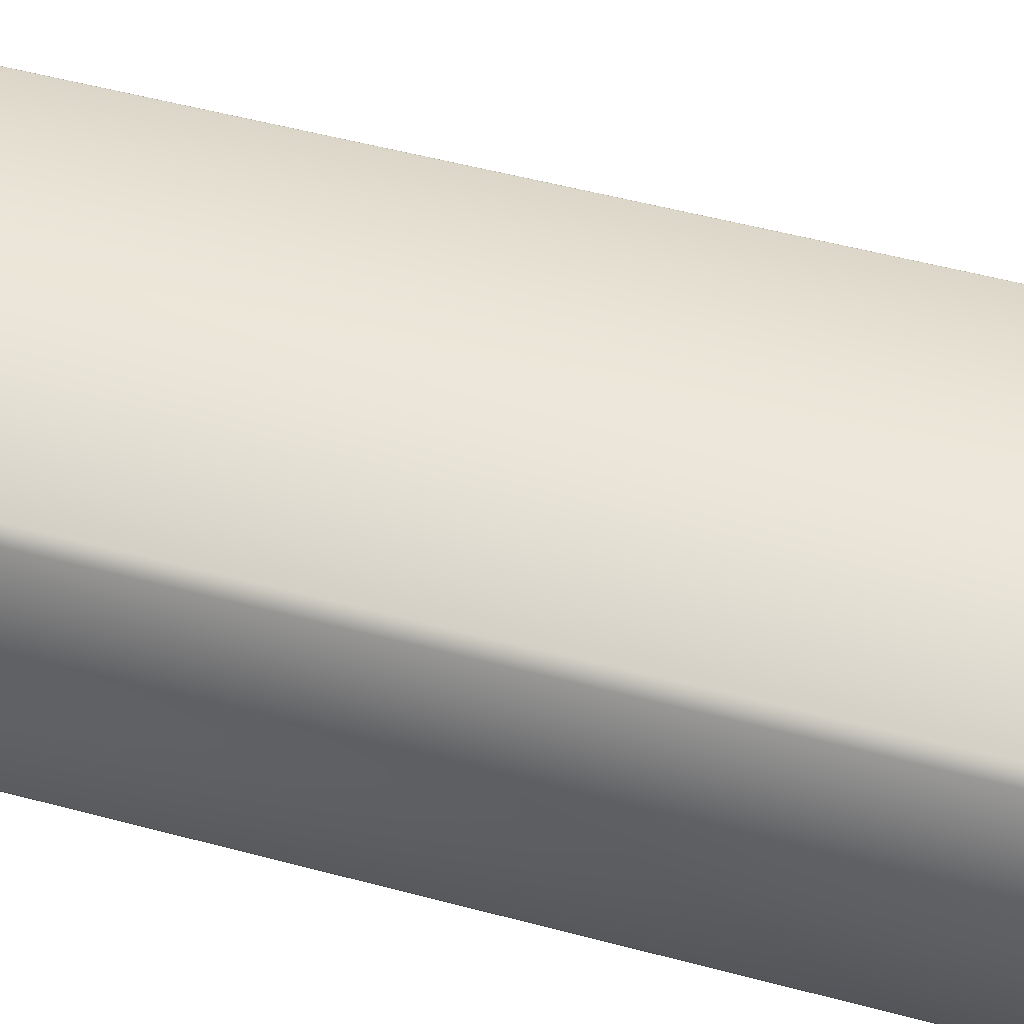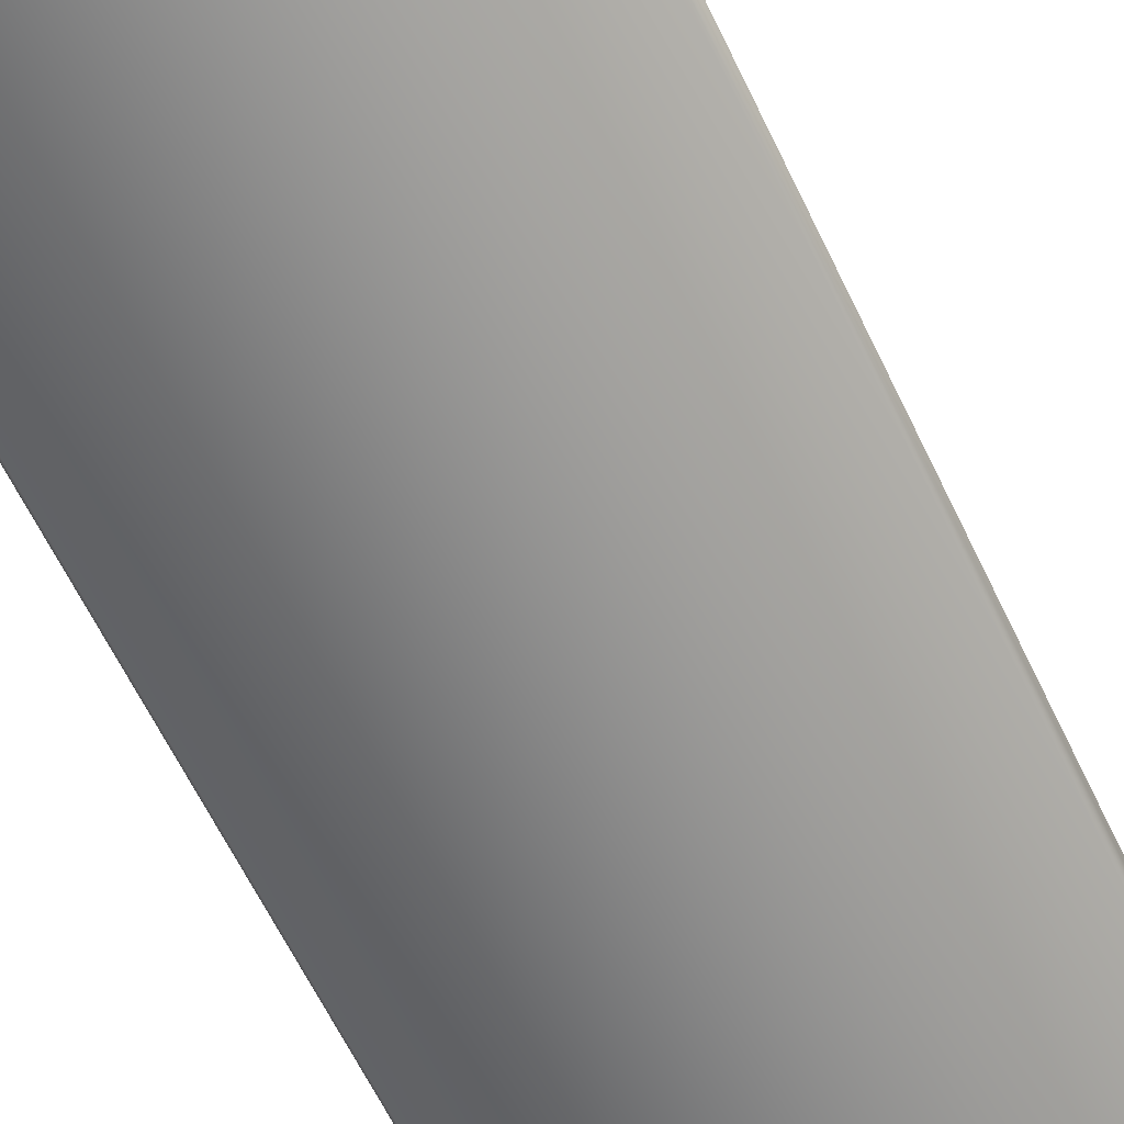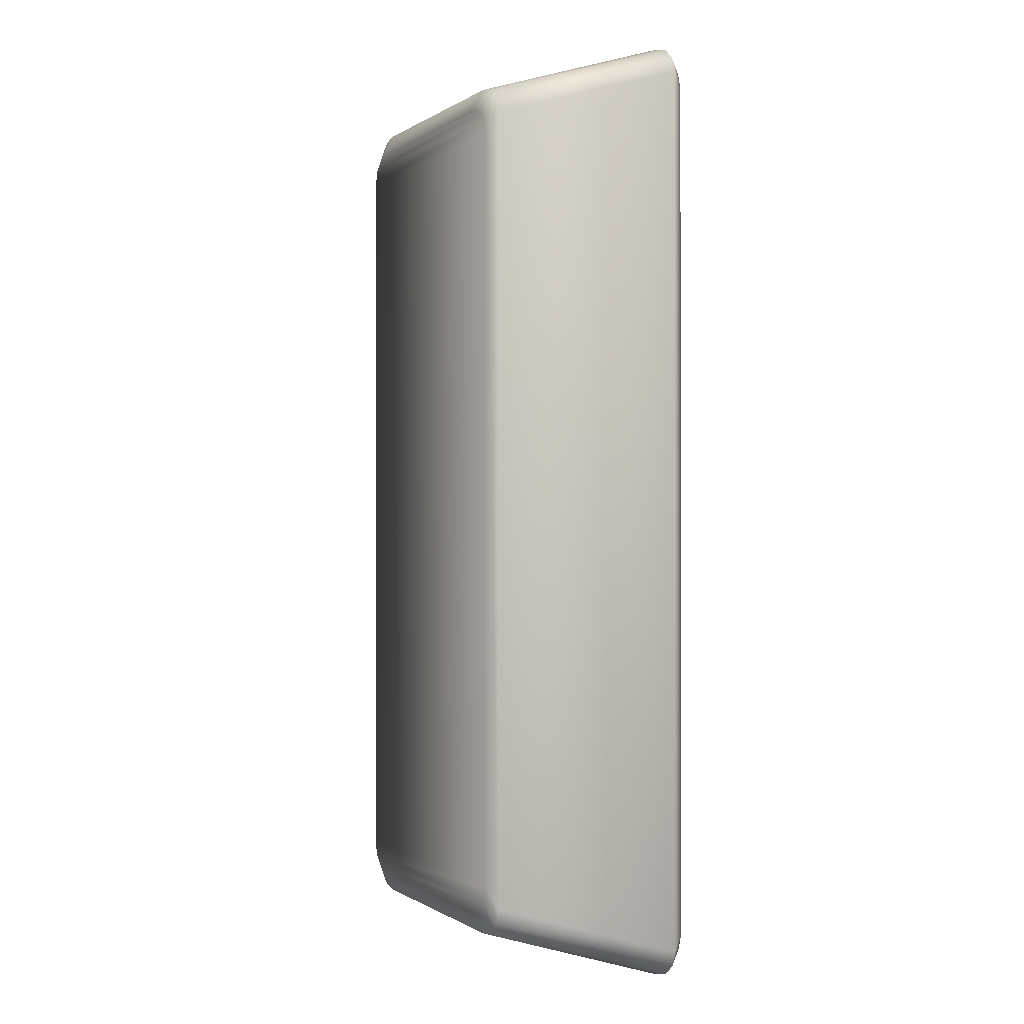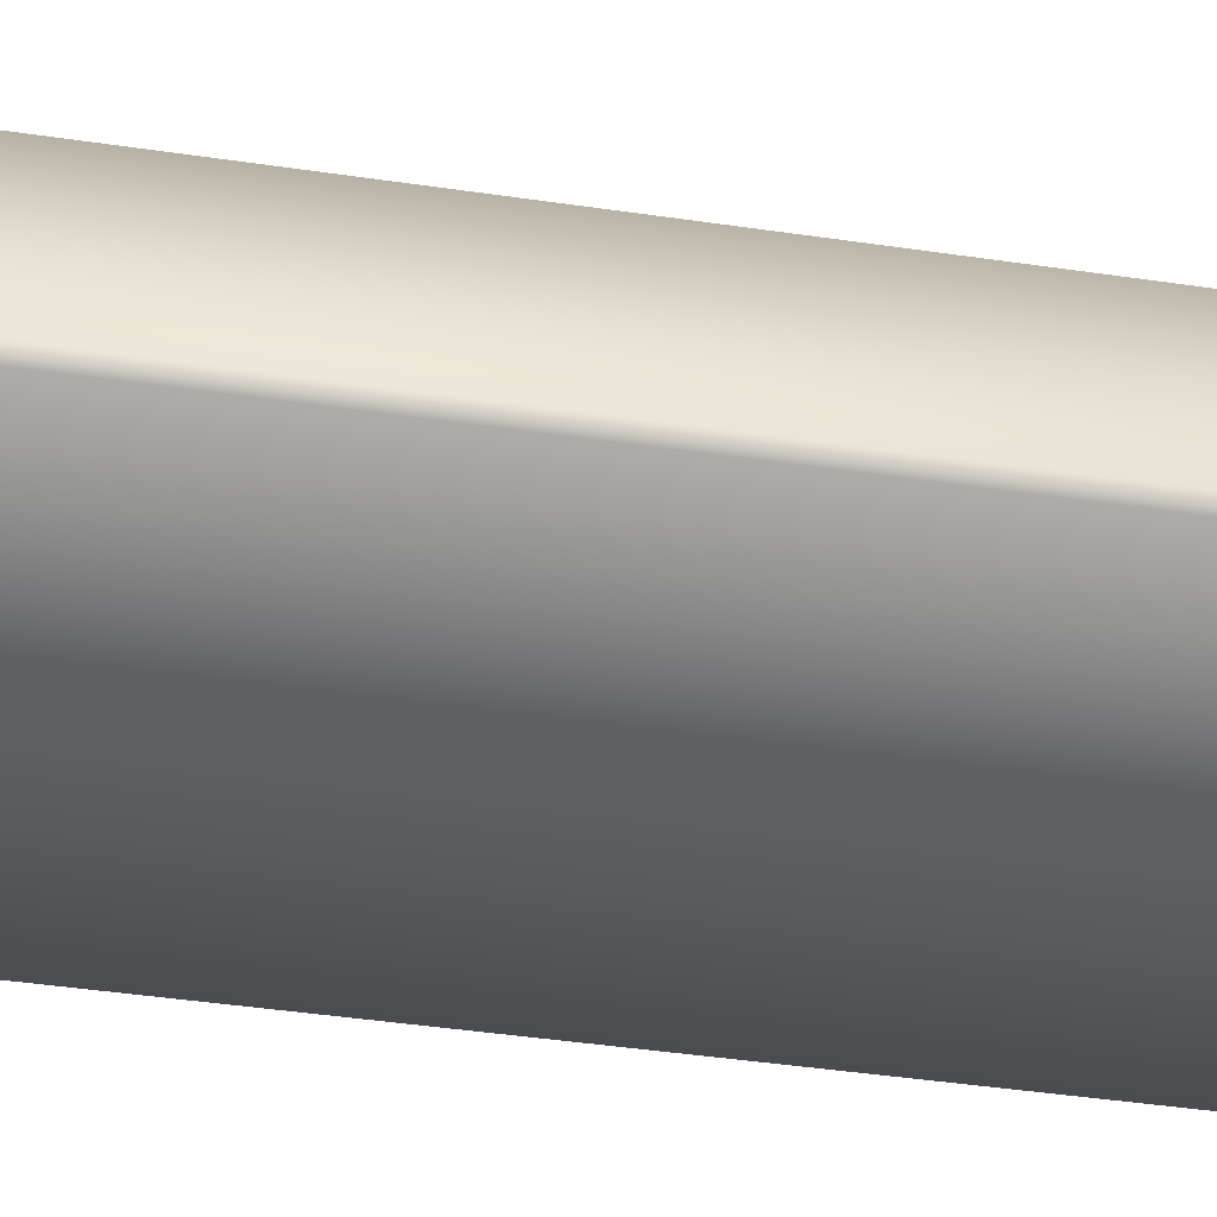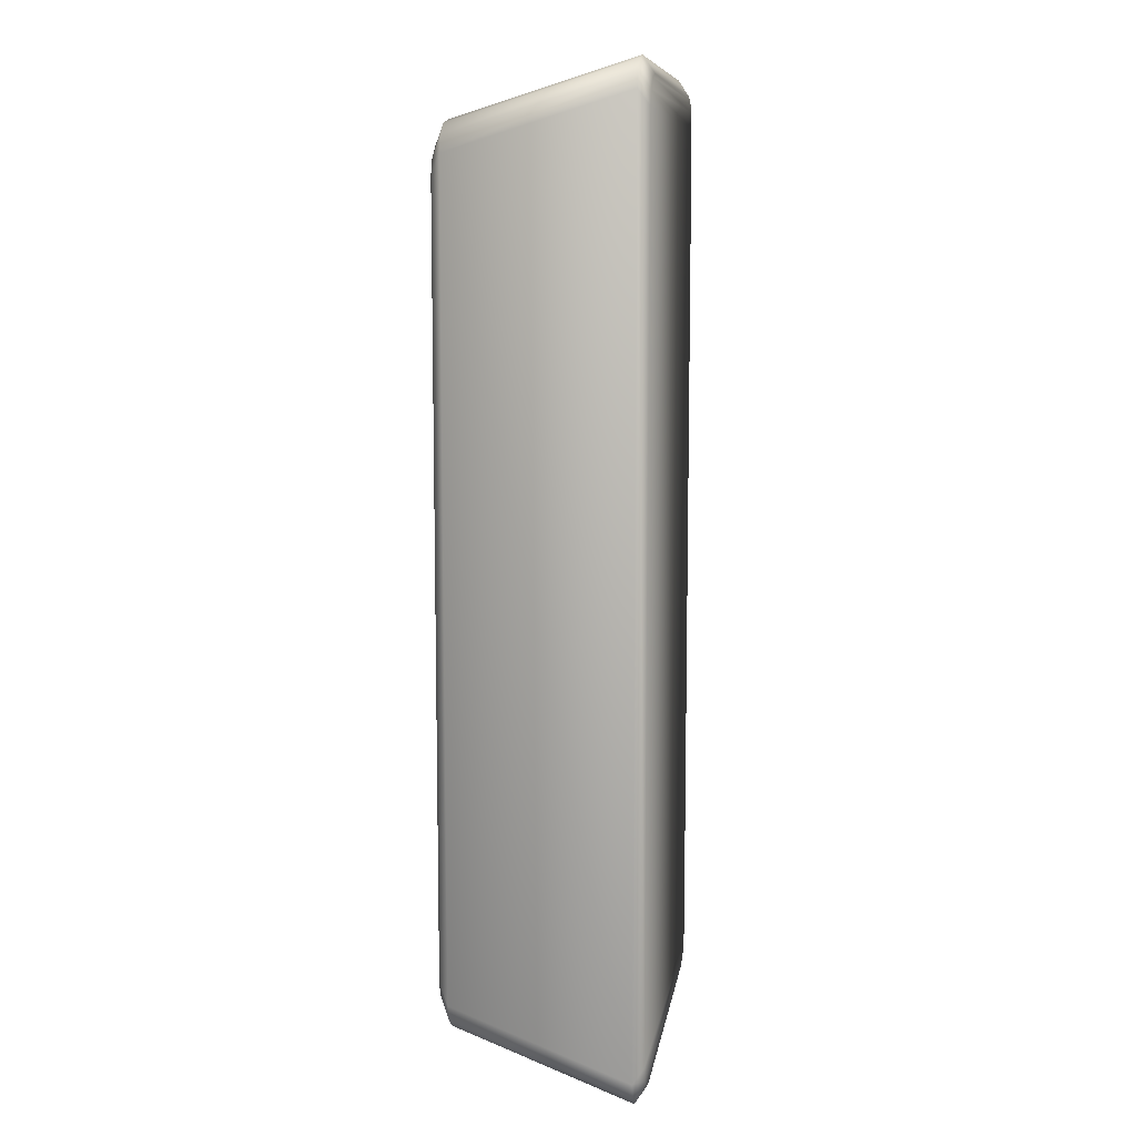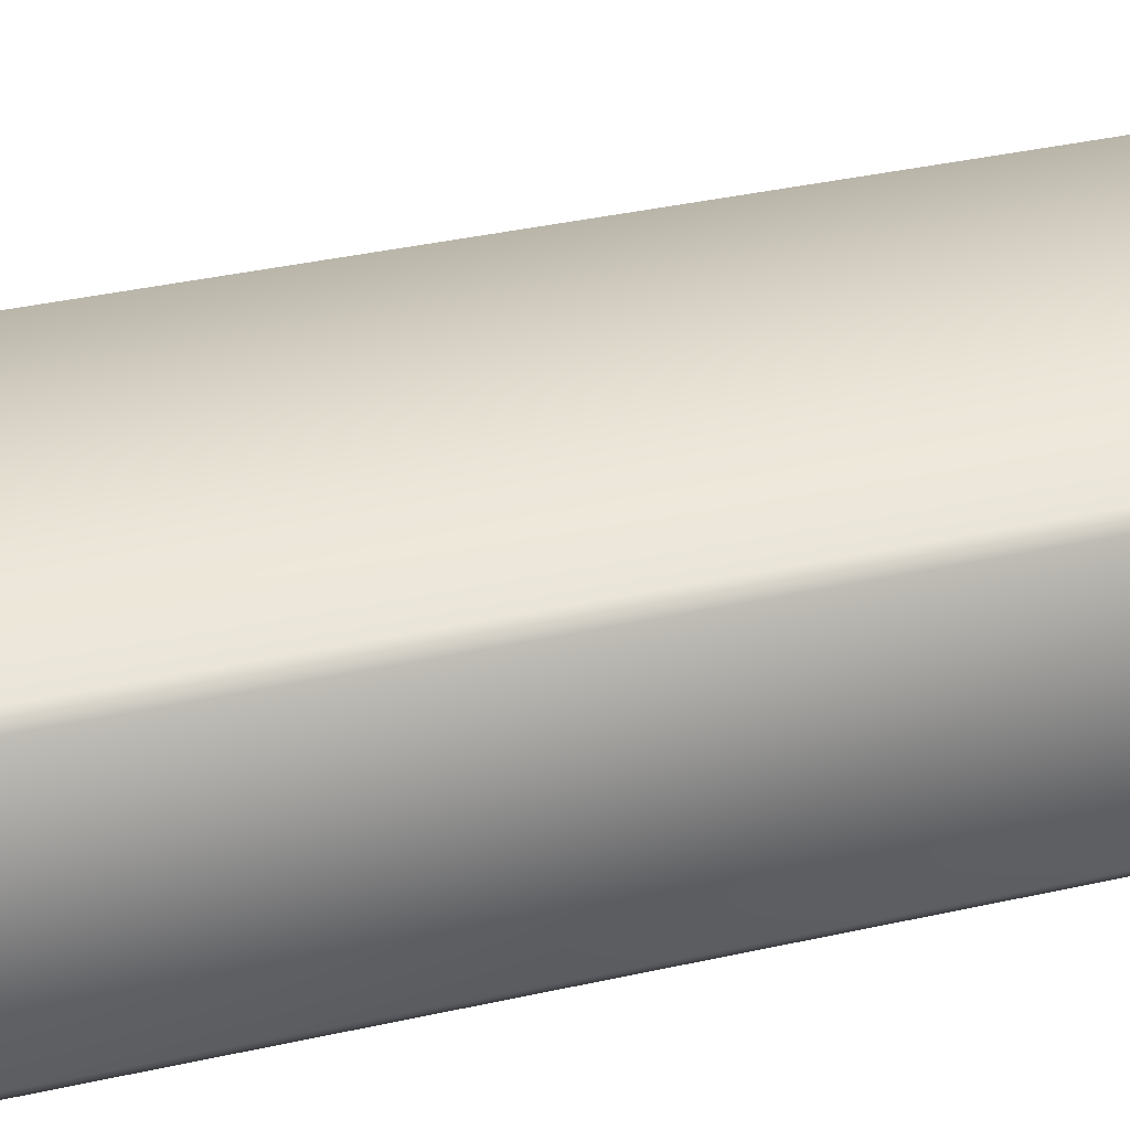
<metadata>
{"format":"obj","ext":"obj","renderer":"f3d","projection":"perspective","resolution":1024,"background":"white","views":[{"elev":52.5,"azim":-73.9,"up":"+Y"},{"elev":-65.1,"azim":26.0,"up":"+Y"},{"elev":-0.4,"azim":-115.0,"up":"+Z"},{"elev":-45.7,"azim":-99.5,"up":"+Y"},{"elev":9.3,"azim":-81.4,"up":"+Z"},{"elev":37.8,"azim":-105.9,"up":"+Y"}]}
</metadata>
<code>
o Cylinder.007_Cylinder.008
v -0.1134 0.1332 0.2761
v -0.1134 0.1332 -0.2761
v -0.1385 0.007458 -0.3124
v -0.1385 0.007456 0.3124
v -0.08758 0.1332 -0.2976
v -0.1127 0.007458 -0.3339
v -0.1256 0.007458 -0.331
v -0.1005 0.1332 -0.2948
v 0.08758 0.1332 -0.2976
v 0.1127 0.007458 -0.3339
v -0.1127 0.007456 0.3339
v -0.08758 0.1332 0.2976
v -0.1005 0.1332 0.2948
v -0.1256 0.007456 0.331
v 0.1099 0.1332 -0.2869
v 0.1351 0.007458 -0.3231
v 0.1256 0.007458 -0.331
v 0.1005 0.1332 -0.2948
v 0.1134 0.1332 -0.2761
v 0.1134 0.1332 0.2761
v 0.1385 0.007456 0.3124
v 0.1385 0.007458 -0.3124
v -0.1351 0.007456 0.3231
v -0.1099 0.1332 0.2869
v 0.08758 0.1332 0.2976
v 0.1127 0.007456 0.3339
v -0.1351 0.007458 -0.3231
v -0.1099 0.1332 -0.2869
v 0.1005 0.1332 0.2948
v 0.1256 0.007456 0.331
v 0.1351 0.007456 0.3231
v 0.1099 0.1332 0.2869
v -0.1221 -0 0.3201
v -0.1097 -0 0.3228
v 0.1097 -0 0.3228
v -0.1345 0 -0.3022
v -0.1345 -0 0.3022
v -0.1312 -0 0.3125
v 0.1345 0 -0.3022
v 0.1312 0 -0.3125
v -0.1221 0 -0.3201
v -0.1312 0 -0.3125
v 0.1221 0 -0.3201
v 0.1312 -0 0.3125
v 0.1345 -0 0.3022
v 0.1097 0 -0.3228
v -0.1097 0 -0.3228
v 0.1221 -0 0.3201
v 0.1072 0.14 0.2624
v 0.1039 0.14 0.2726
v 0.09484 0.14 0.2802
v 0.08251 0.14 0.2829
v 0.08251 0.14 -0.2829
v 0.09484 0.14 -0.2802
v 0.1072 0.14 -0.2624
v -0.09484 0.14 0.2802
v -0.1039 0.14 0.2726
v -0.1039 0.14 -0.2726
v -0.09484 0.14 -0.2802
v -0.1072 0.14 -0.2624
v -0.08251 0.14 0.2829
v 0.1039 0.14 -0.2726
v -0.08251 0.14 -0.2829
v -0.1072 0.14 0.2624
f 1 2 3 4
f 5 6 7 8
f 5 9 10 6
f 11 12 13 14
f 15 16 17 18
f 19 20 21 22
f 23 24 1 4
f 25 12 11 26
f 8 7 27 28
f 19 22 16 15
f 14 13 24 23
f 29 30 31 32
f 32 31 21 20
f 25 26 30 29
f 18 17 10 9
f 11 14 33 34
f 34 35 26 11
f 4 3 36 37
f 14 23 38 33
f 39 40 16 22
f 41 42 27 7
f 40 43 17 16
f 21 31 44 45
f 46 47 6 10
f 10 17 43 46
f 35 48 30 26
f 23 4 37 38
f 47 41 7 6
f 45 39 22 21
f 42 36 3 27
f 48 44 31 30
f 49 50 32 20
f 25 29 51 52
f 29 32 50 51
f 53 54 18 9
f 55 49 20 19
f 56 57 24 13
f 8 28 58 59
f 60 58 28 2
f 61 56 13 12
f 15 18 54 62
f 63 53 9 5
f 5 8 59 63
f 52 61 12 25
f 1 24 57 64
f 2 1 64 60
f 19 15 62 55
f 28 27 3 2
f 46 43 41 47
f 43 40 42 41
f 40 39 36 42
f 39 45 37 36
f 45 44 38 37
f 44 48 33 38
f 48 35 34 33
f 61 52 51 56
f 56 51 50 57
f 57 50 49 64
f 64 49 55 60
f 60 55 62 58
f 58 62 54 59
f 59 54 53 63

</code>
